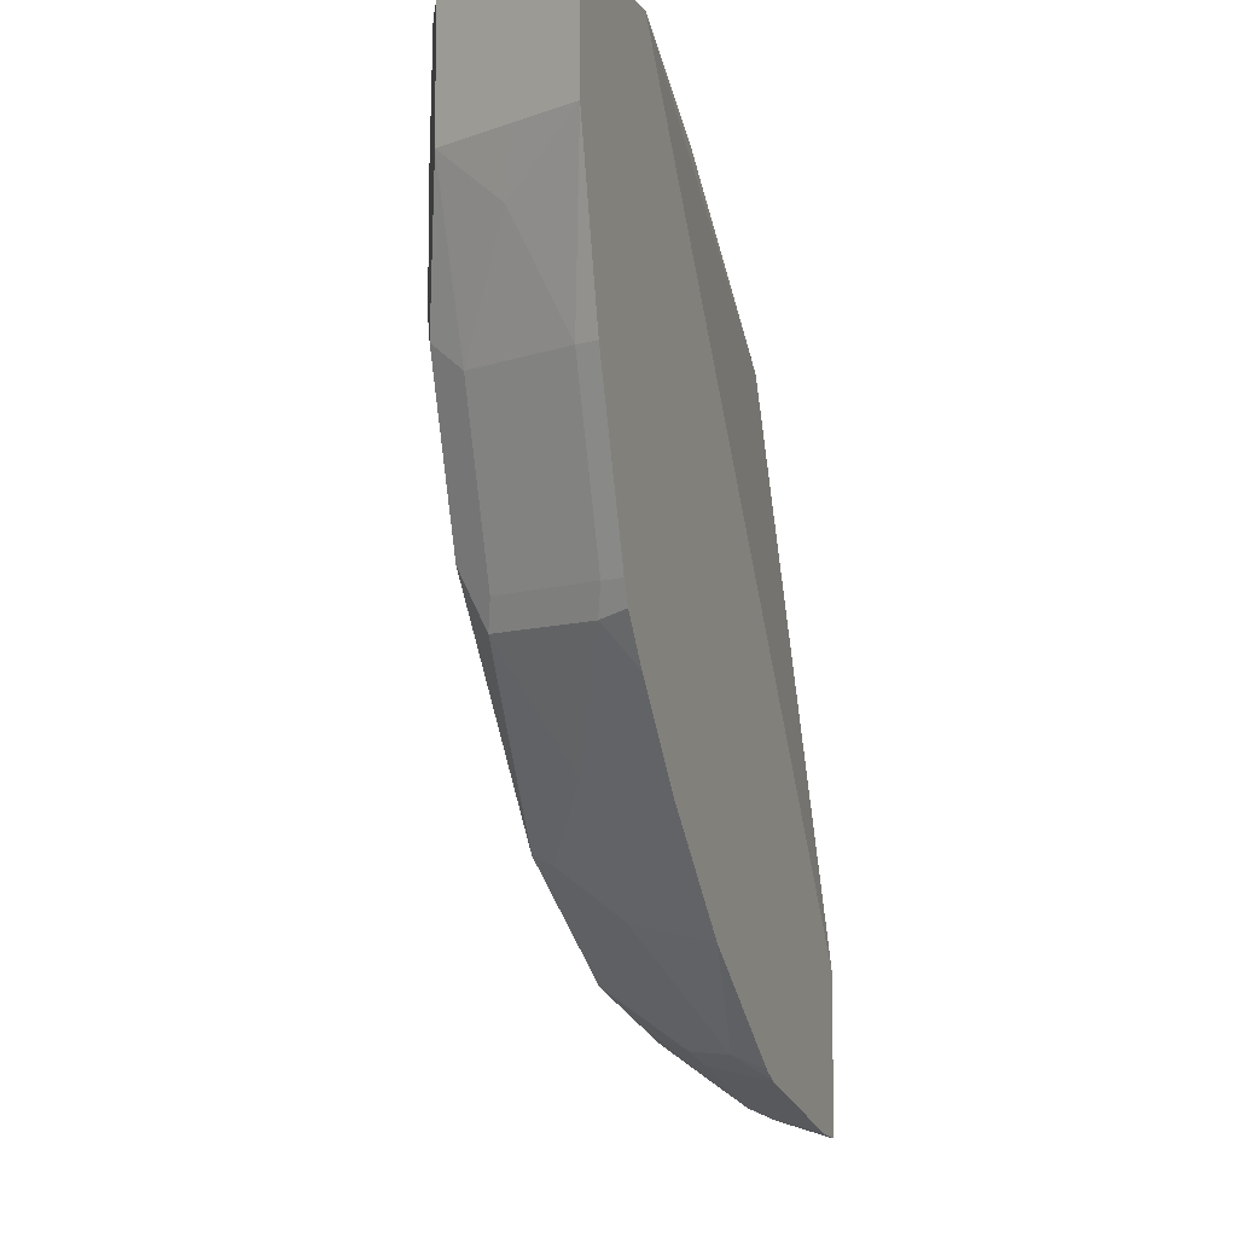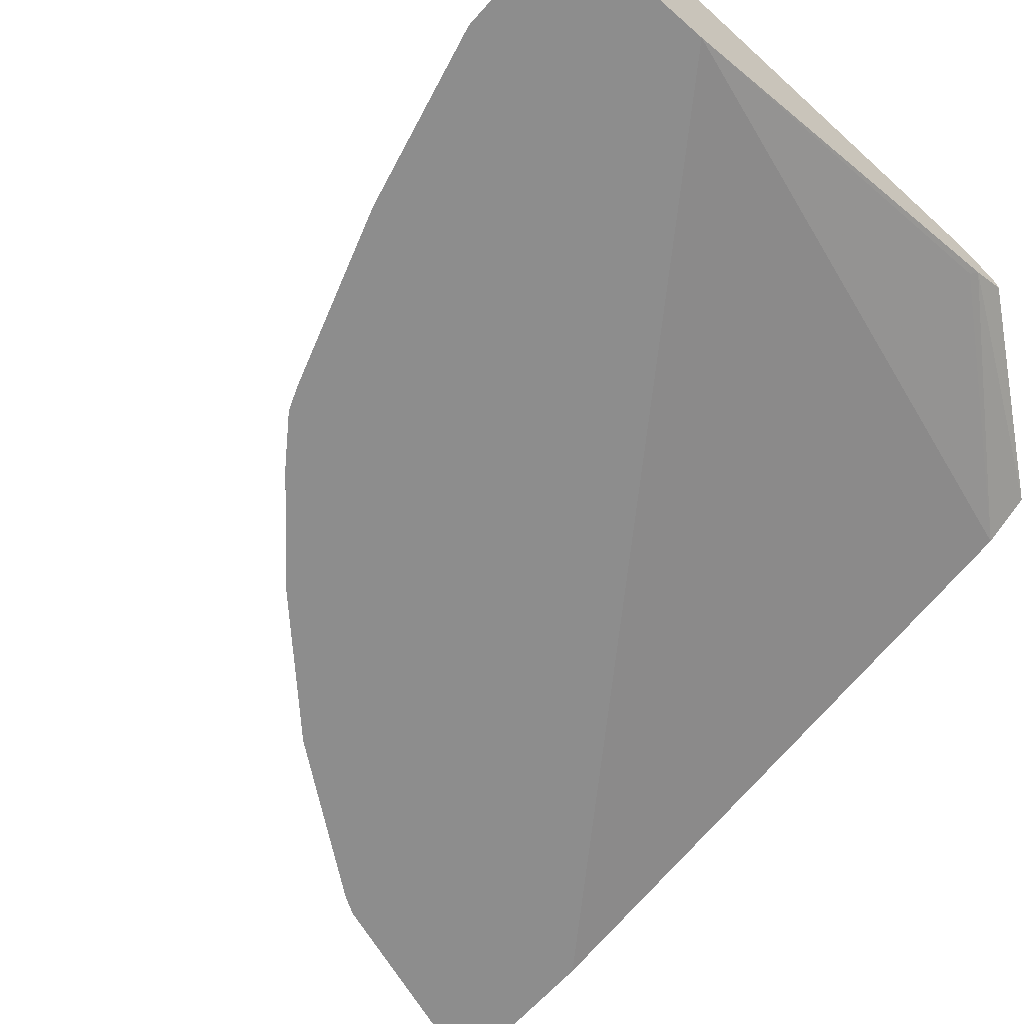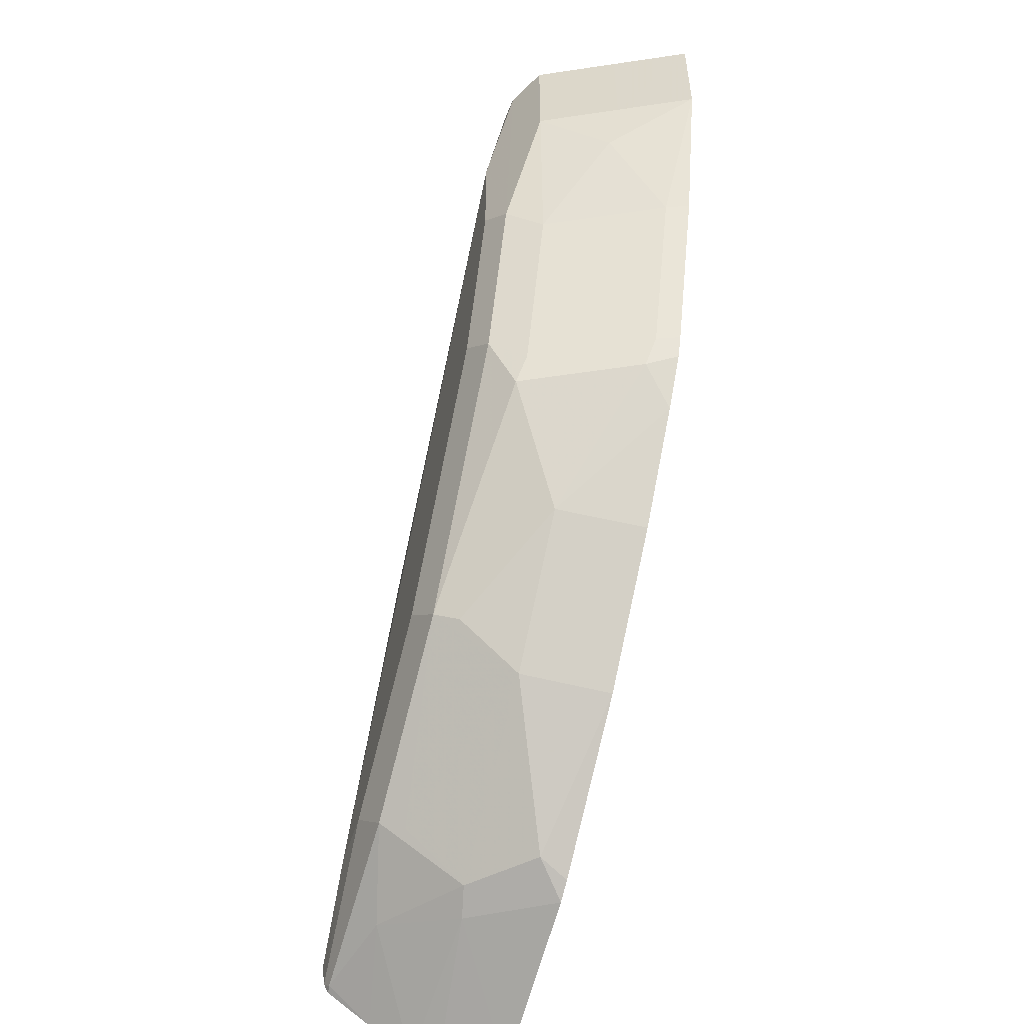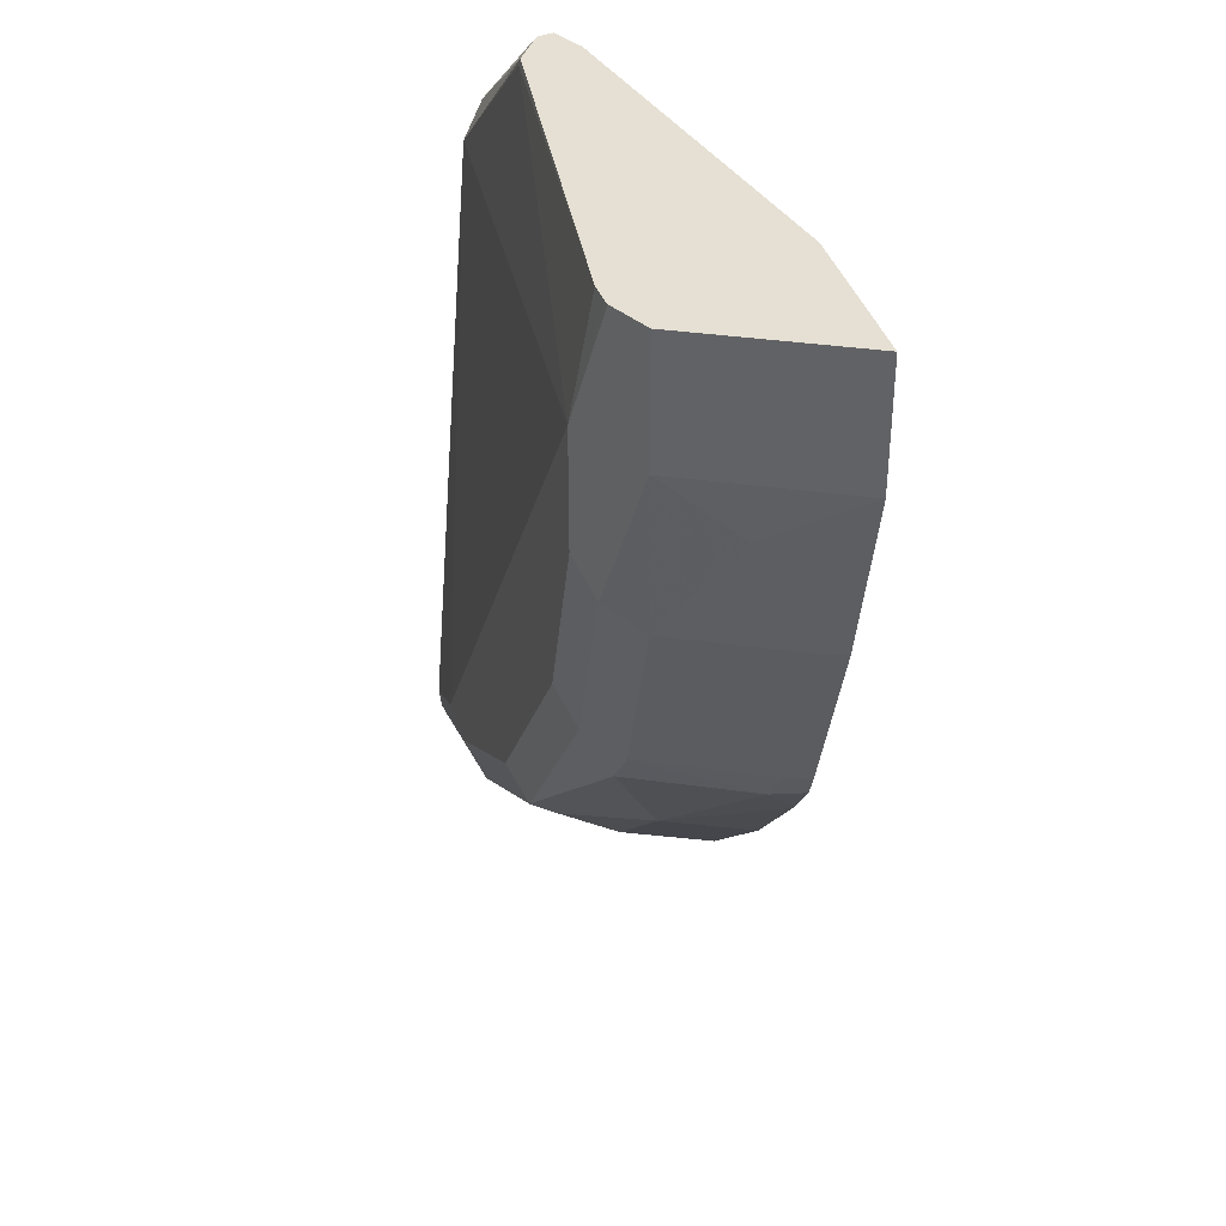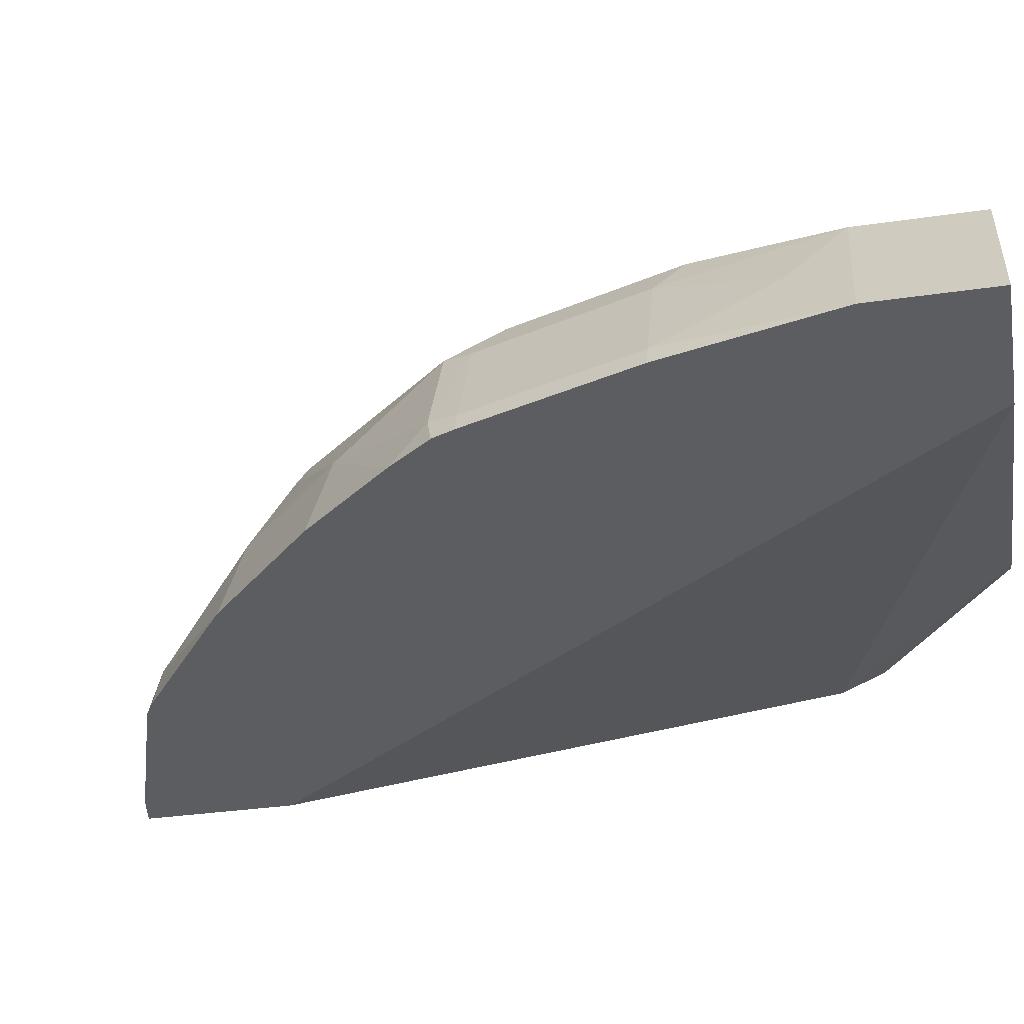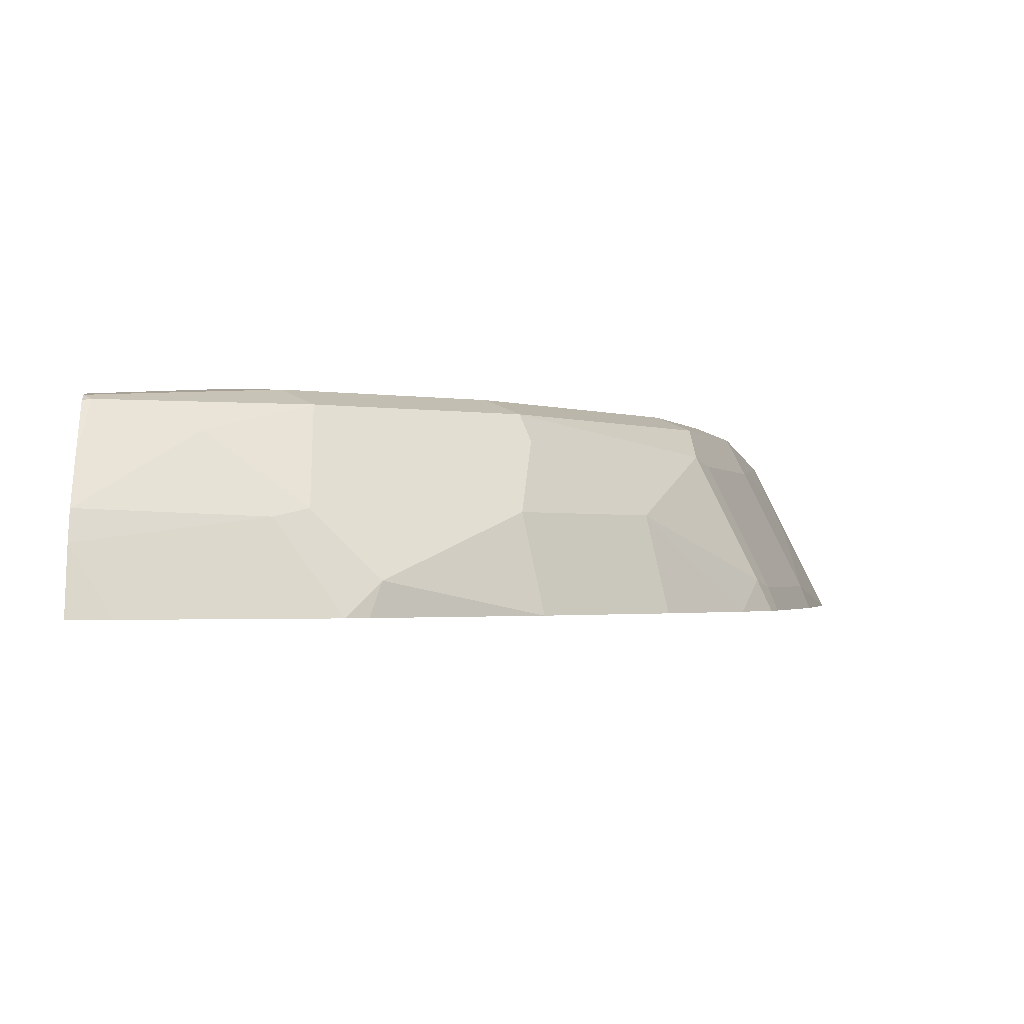
<metadata>
{"format":"obj","ext":"obj","renderer":"f3d","projection":"perspective","resolution":1024,"background":"white","views":[{"elev":-7.0,"azim":-70.6,"up":"+Z"},{"elev":-64.6,"azim":-41.6,"up":"+Y"},{"elev":-54.5,"azim":-107.6,"up":"+Z"},{"elev":37.9,"azim":-106.5,"up":"+Z"},{"elev":-35.9,"azim":-79.3,"up":"+Y"},{"elev":-1.5,"azim":178.1,"up":"+Y"}]}
</metadata>
<code>
v -0.1561 0.762 -0.0789
v -0.1561 0.7495 -0.1071
v -0.1561 0.7727 -0.08262
v -0.2648 0.7703 0.003417
v -0.2629 0.7626 0.003417
v -0.2629 0.7609 0.003417
v -0.2822 0.7512 0.003417
v -0.2855 0.7495 -1.999e-05
v -0.4997 0.7045 0.003417
v -0.1561 0.7045 -0.4744
v -0.1561 0.7736 -0.08307
v -0.2862 0.7845 0.003417
v -0.5936 0.7045 0.003417
v -0.1561 0.7045 -0.5722
v -0.1561 0.7852 -0.1071
v -0.2855 0.7852 -1.999e-05
v -0.5073 0.8101 0.003417
v -0.5711 0.7495 0.003417
v -0.5936 0.7045 -0.0714
v -0.1785 0.7045 -0.5677
v -0.1561 0.7408 -0.5621
v -0.4997 0.8209 -0.0714
v -0.1561 0.8159 -0.4997
v -0.2142 0.8209 -0.464
v -0.5209 0.8093 0.003417
v -0.5473 0.7971 0.003417
v -0.5711 0.7495 -0.0714
v -0.5621 0.754 -0.1071
v -0.5621 0.7183 -0.1785
v -0.5676 0.7045 -0.1785
v -0.2855 0.7045 -0.5319
v -0.2499 0.754 -0.5264
v -0.1561 0.7573 -0.5555
v -0.4997 0.8209 -0.1428
v -0.5175 0.812 -0.1606
v -0.5235 0.809 0.003417
v -0.1561 0.8143 -0.5129
v -0.2499 0.8209 -0.464
v -0.545 0.7983 0.003417
v -0.5473 0.7971 -0.0714
v -0.5264 0.7897 -0.1785
v -0.5264 0.7183 -0.2855
v -0.532 0.7045 -0.2855
v -0.2972 0.7045 -0.525
v -0.3034 0.7228 -0.5175
v -0.2677 0.7585 -0.5175
v -0.2142 0.7971 -0.5115
v -0.1561 0.7841 -0.5376
v -0.464 0.8209 -0.2499
v -0.5175 0.7941 -0.1963
v -0.5235 0.809 -0.1428
v -0.4818 0.812 -0.2677
v -0.4908 0.7897 -0.2855
v -0.1561 0.8112 -0.519
v -0.1606 0.812 -0.5175
v -0.3569 0.8209 -0.3926
v -0.2677 0.812 -0.4818
v -0.5175 0.7228 -0.3034
v -0.5264 0.7045 -0.2993
v -0.386 0.7045 -0.4574
v -0.3748 0.7585 -0.4461
v -0.2737 0.7971 -0.4878
v -0.3748 0.812 -0.4104
v -0.4818 0.7941 -0.3034
v -0.4461 0.7585 -0.3747
v -0.5059 0.7045 -0.3274
v -0.4415 0.7045 -0.402
v -0.3807 0.7971 -0.4164
v -0.4574 0.7045 -0.386
f 32 47 33
f 33 47 48
f 34 49 35
f 35 50 41
f 35 41 51
f 35 51 36
f 35 53 50
f 35 52 53
f 36 51 39
f 37 54 55
f 32 46 47
f 37 55 38
f 38 55 57
f 35 49 52
f 31 46 32
f 27 40 28
f 31 44 45
f 29 43 30
f 29 42 43
f 29 53 42
f 29 41 53
f 28 40 41
f 28 41 29
f 26 39 40
f 24 37 38
f 23 37 24
f 22 49 34
f 22 56 49
f 38 57 63
f 22 38 56
f 31 45 46
f 38 63 56
f 58 65 66
f 40 51 41
f 22 24 38
f 65 69 66
f 63 65 64
f 63 68 65
f 61 65 68
f 61 69 65
f 61 67 69
f 61 63 62
f 61 68 63
f 60 67 61
f 58 66 59
f 58 64 65
f 57 62 63
f 53 64 58
f 52 64 53
f 52 63 64
f 49 63 52
f 41 50 53
f 42 53 58
f 42 58 43
f 43 58 59
f 44 60 45
f 45 60 61
f 39 51 40
f 45 61 46
f 46 57 47
f 46 61 62
f 47 55 48
f 47 57 55
f 48 55 54
f 49 56 63
f 46 62 57
f 22 36 25
f 15 23 24
f 22 34 35
f 4 7 6
f 4 9 7
f 4 13 9
f 4 18 13
f 4 26 18
f 4 39 26
f 4 36 39
f 4 25 36
f 4 17 25
f 4 12 17
f 3 11 4
f 2 9 10
f 2 8 9
f 2 7 8
f 4 6 5
f 1 7 2
f 1 5 6
f 1 4 5
f 1 3 4
f 1 11 3
f 1 15 11
f 1 23 15
f 1 37 23
f 1 54 37
f 1 48 54
f 1 33 48
f 1 14 21
f 1 10 14
f 1 2 10
f 22 35 36
f 1 6 7
f 4 11 12
f 1 21 33
f 9 13 19
f 7 9 8
f 21 32 33
f 20 32 21
f 20 31 32
f 19 28 29
f 19 27 28
f 18 40 27
f 18 26 40
f 17 22 25
f 16 22 17
f 15 24 22
f 15 22 16
f 14 20 21
f 13 27 19
f 13 18 27
f 19 29 30
f 12 16 17
f 9 30 43
f 12 15 16
f 9 43 59
f 9 66 69
f 9 69 67
f 9 67 60
f 9 59 66
f 9 44 31
f 11 15 12
f 9 14 10
f 9 60 44
f 9 19 30
f 9 20 14
f 9 31 20

</code>
